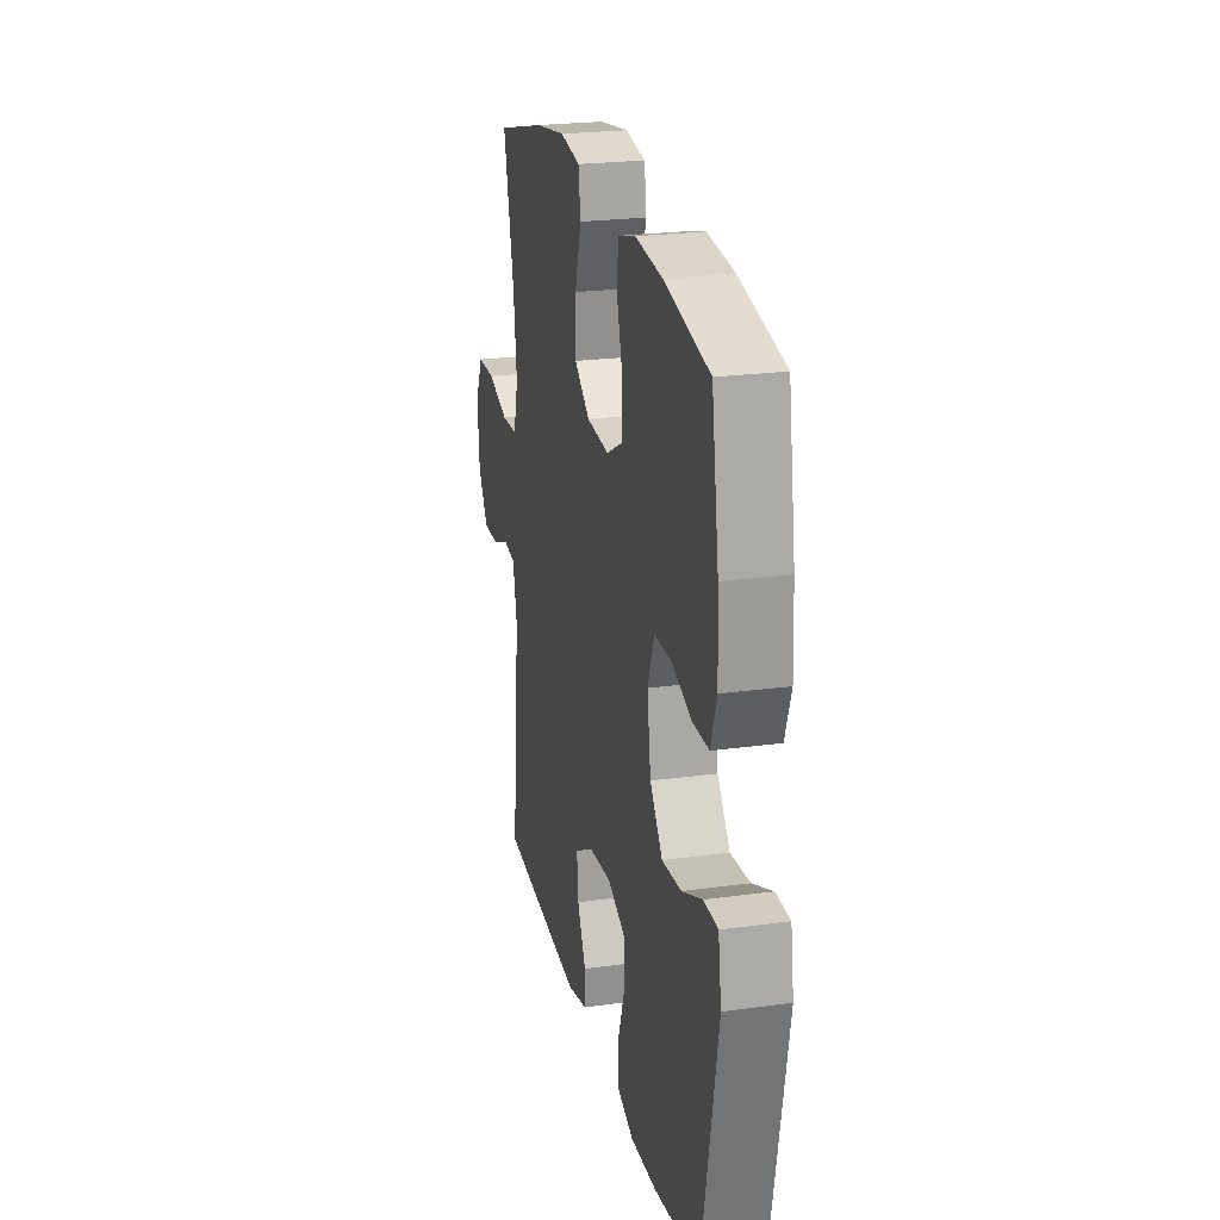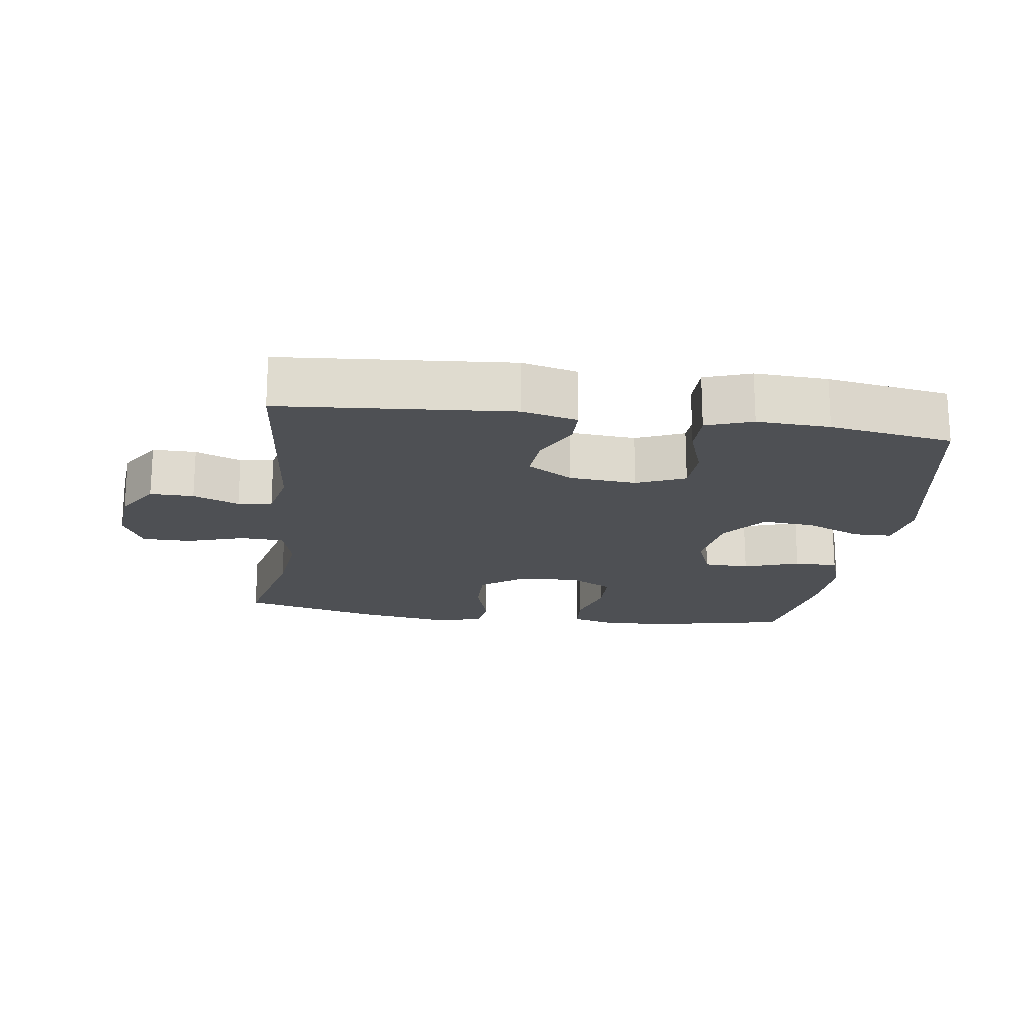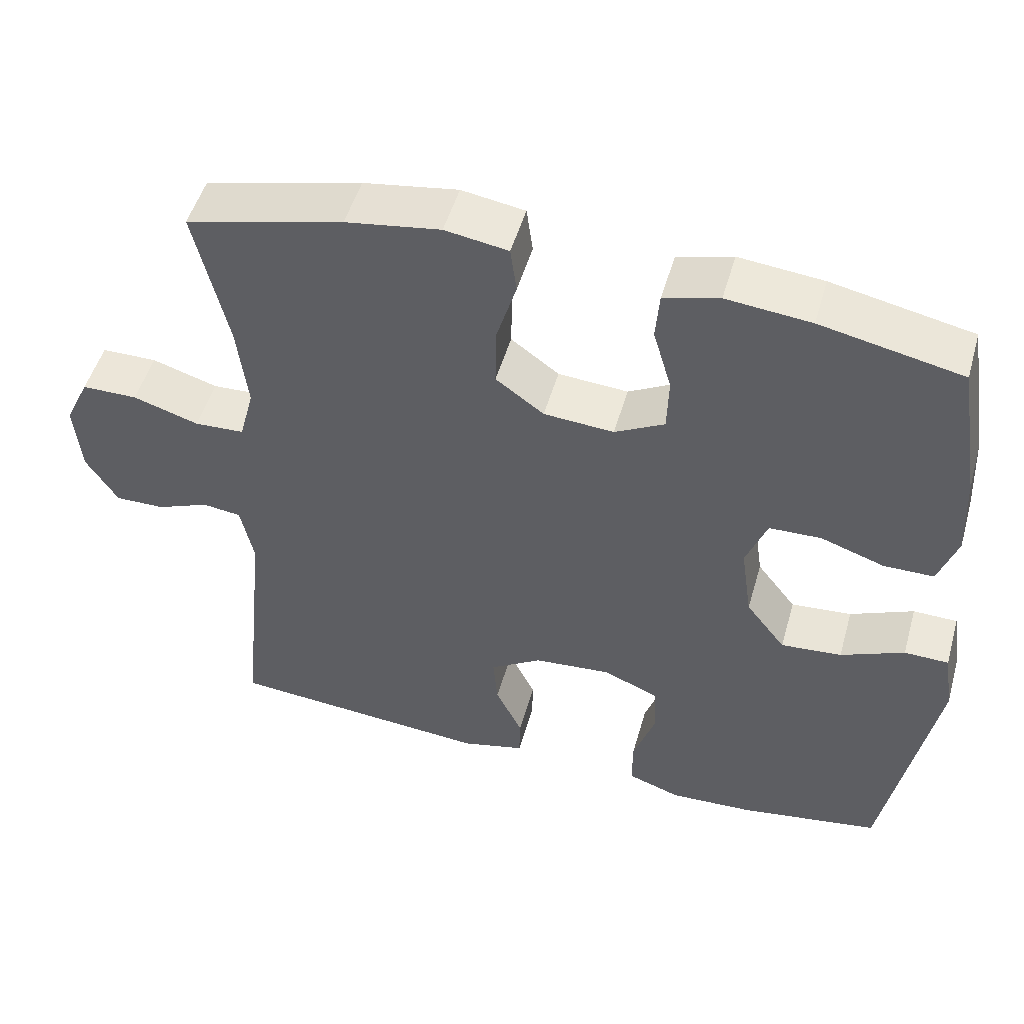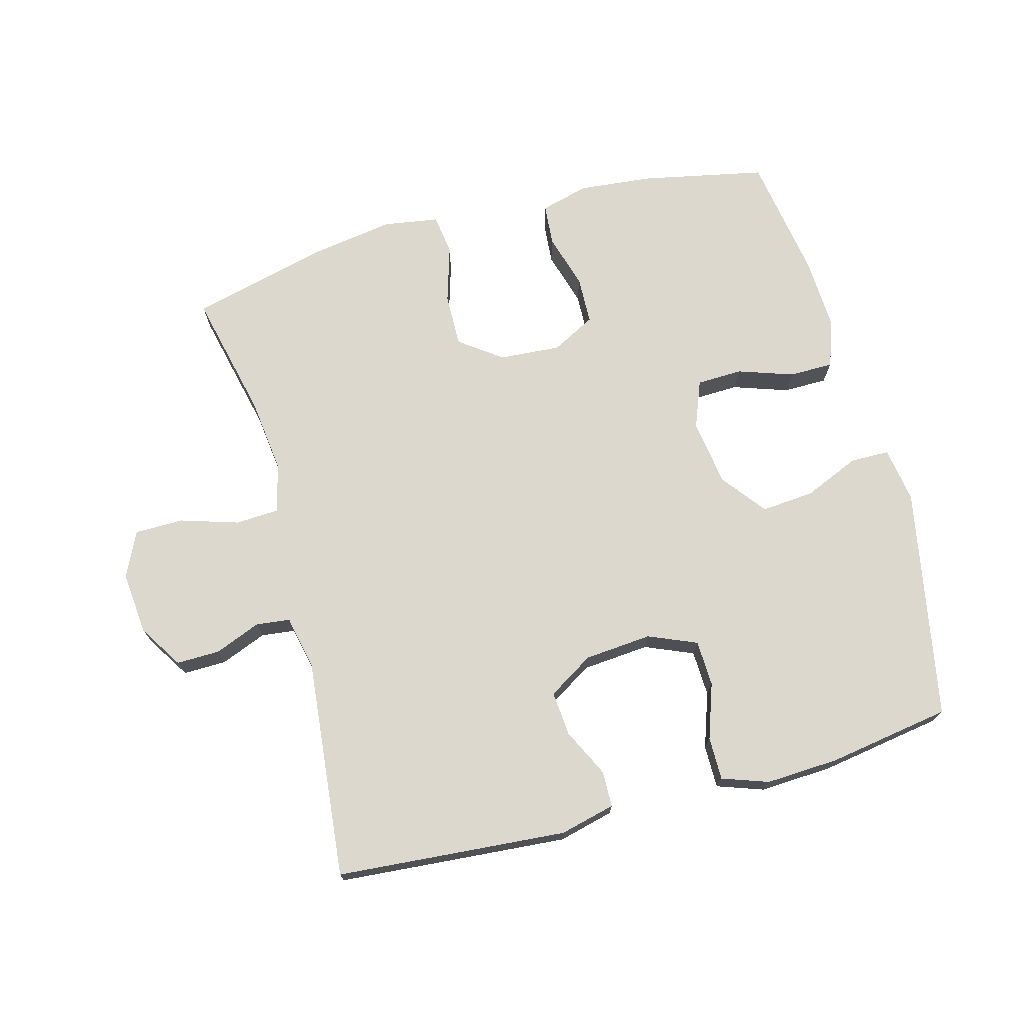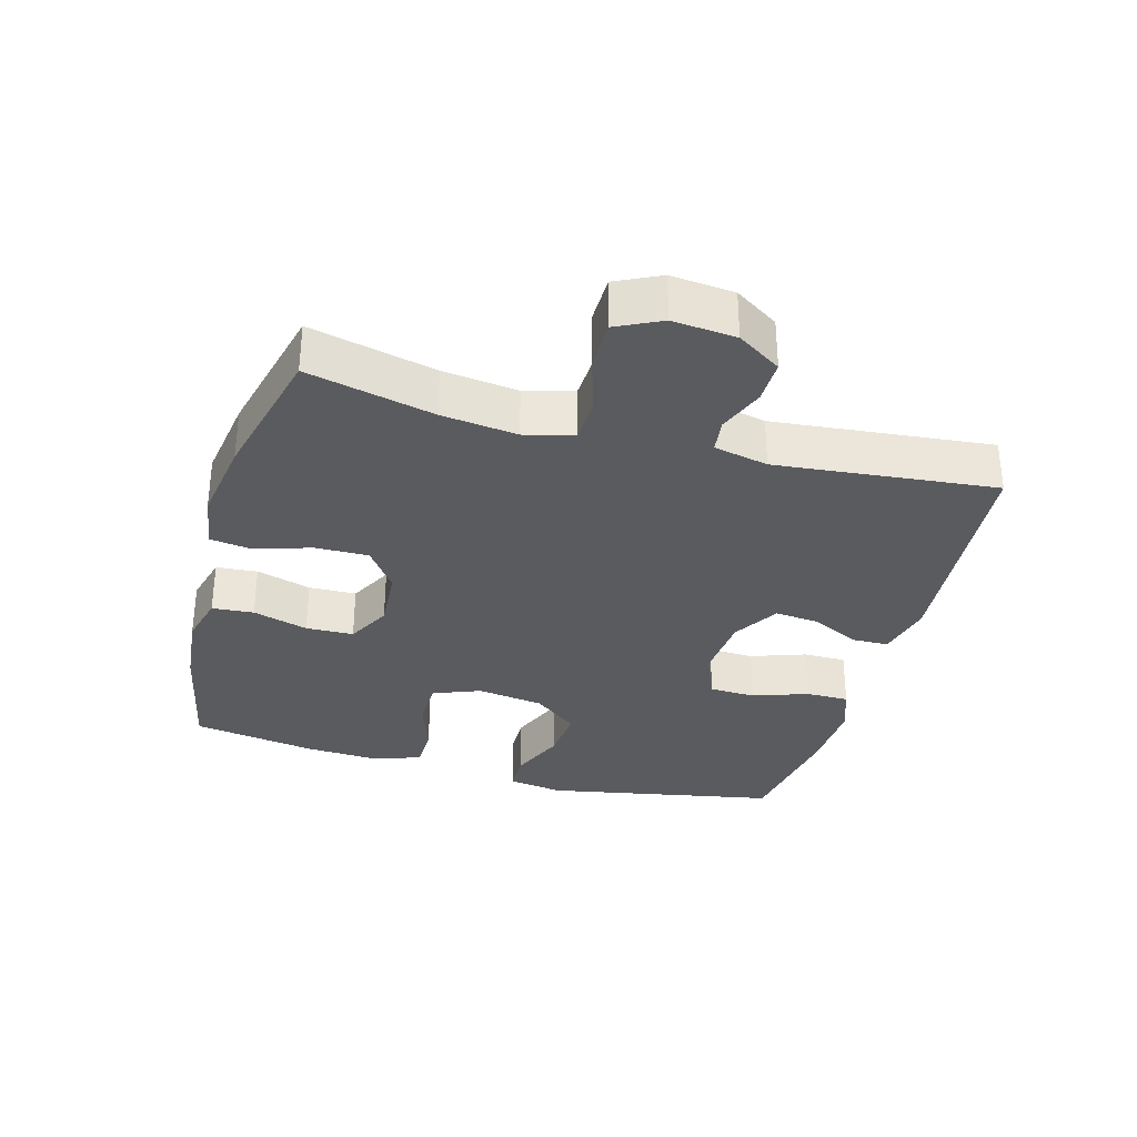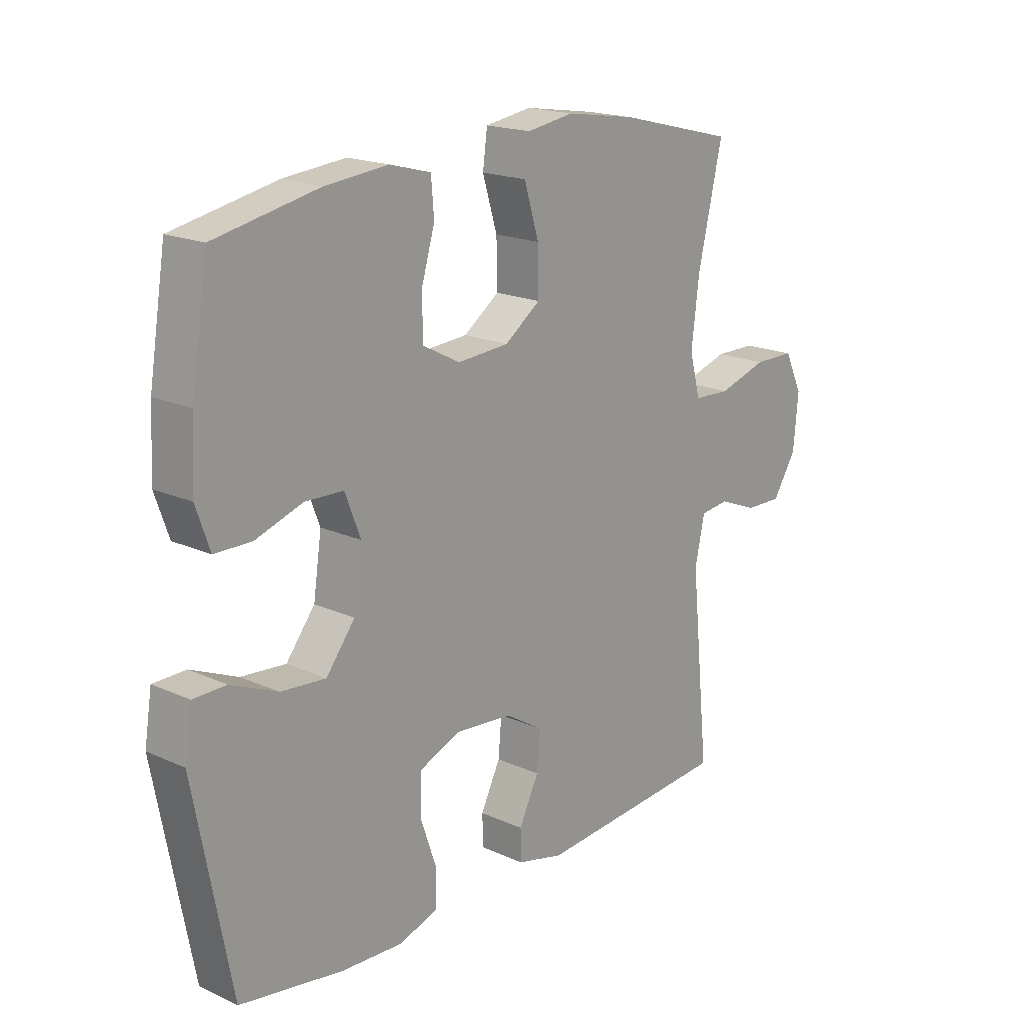
<metadata>
{"format":"obj","ext":"obj","renderer":"f3d","projection":"perspective","resolution":1024,"background":"white","views":[{"elev":23.3,"azim":-103.1,"up":"+Z"},{"elev":-18.8,"azim":172.1,"up":"+Y"},{"elev":50.0,"azim":-164.2,"up":"+Z"},{"elev":72.6,"azim":164.9,"up":"+Y"},{"elev":-32.8,"azim":74.5,"up":"+Y"},{"elev":18.4,"azim":-48.7,"up":"+Z"}]}
</metadata>
<code>
o path4468
v -0.5561 0.0375 0.3004
v -0.5616 0.0375 0.1859
v -0.5361 0.0375 0.1128
v -0.468 0.0375 0.1123
v -0.3818 0.0375 0.1415
v -0.3109 0.0375 0.1394
v -0.2824 0.0375 0.06553
v -0.2974 0.0375 -0.03742
v -0.3509 0.0375 -0.1061
v -0.4334 0.0375 -0.09902
v -0.5195 0.0375 -0.06212
v -0.5797 0.0375 -0.06323
v -0.5932 0.0375 -0.1493
v -0.5251 0.0375 -0.5089
v -0.3342 0.0375 -0.5394
v -0.2209 0.0375 -0.5449
v -0.149 0.0375 -0.5199
v -0.1492 0.0375 -0.4529
v -0.1787 0.0375 -0.3675
v -0.176 0.0375 -0.296
v -0.1009 0.0375 -0.2645
v 0.003704 0.0375 -0.2734
v 0.07397 0.0375 -0.3168
v 0.06796 0.0375 -0.3859
v 0.0316 0.0375 -0.4602
v 0.03275 0.0375 -0.5163
v 0.1184 0.0375 -0.5374
v 0.4766 0.0375 -0.5089
v 0.442 0.0375 -0.1685
v 0.4599 0.0375 -0.08436
v 0.5126 0.0375 -0.07797
v 0.584 0.0375 -0.1064
v 0.6515 0.0375 -0.1075
v 0.6949 0.0375 -0.03936
v 0.7039 0.0375 0.05896
v 0.6707 0.0375 0.1282
v 0.5949 0.0375 0.1289
v 0.5051 0.0375 0.1009
v 0.4373 0.0375 0.1041
v 0.4174 0.0375 0.18
v 0.4315 0.0375 0.297
v 0.4766 0.0375 0.493
v 0.2621 0.0375 0.5464
v 0.1331 0.0375 0.5665
v 0.04709 0.0375 0.5529
v 0.03861 0.0375 0.49
v 0.06563 0.0375 0.4012
v 0.06708 0.0375 0.3191
v 0.001556 0.0375 0.2714
v -0.09356 0.0375 0.2646
v -0.1612 0.0375 0.3003
v -0.1634 0.0375 0.3742
v -0.1384 0.0375 0.4595
v -0.1436 0.0375 0.5238
v -0.2189 0.0375 0.5439
v -0.3337 0.0375 0.5325
v -0.5251 0.0375 0.493
v -0.5561 -0.0375 0.3004
v -0.5616 -0.0375 0.1859
v -0.5361 -0.0375 0.1128
v -0.468 -0.0375 0.1123
v -0.3818 -0.0375 0.1415
v -0.3109 -0.0375 0.1394
v -0.2824 -0.0375 0.06553
v -0.2974 -0.0375 -0.03742
v -0.3509 -0.0375 -0.1061
v -0.4334 -0.0375 -0.09902
v -0.5195 -0.0375 -0.06212
v -0.5797 -0.0375 -0.06323
v -0.5932 -0.0375 -0.1493
v -0.5251 -0.0375 -0.5089
v -0.3342 -0.0375 -0.5394
v -0.2209 -0.0375 -0.5449
v -0.149 -0.0375 -0.5199
v -0.1492 -0.0375 -0.4529
v -0.1787 -0.0375 -0.3675
v -0.176 -0.0375 -0.296
v -0.1009 -0.0375 -0.2645
v 0.003704 -0.0375 -0.2734
v 0.07397 -0.0375 -0.3168
v 0.06796 -0.0375 -0.3859
v 0.0316 -0.0375 -0.4602
v 0.03275 -0.0375 -0.5163
v 0.1184 -0.0375 -0.5374
v 0.4766 -0.0375 -0.5089
v 0.442 -0.0375 -0.1685
v 0.4599 -0.0375 -0.08436
v 0.5126 -0.0375 -0.07797
v 0.584 -0.0375 -0.1064
v 0.6515 -0.0375 -0.1075
v 0.6949 -0.0375 -0.03936
v 0.7039 -0.0375 0.05896
v 0.6707 -0.0375 0.1282
v 0.5949 -0.0375 0.1289
v 0.5051 -0.0375 0.1009
v 0.4373 -0.0375 0.1041
v 0.4174 -0.0375 0.18
v 0.4315 -0.0375 0.297
v 0.4766 -0.0375 0.493
v 0.2621 -0.0375 0.5464
v 0.1331 -0.0375 0.5665
v 0.04709 -0.0375 0.5529
v 0.03861 -0.0375 0.49
v 0.06563 -0.0375 0.4012
v 0.06708 -0.0375 0.3191
v 0.001556 -0.0375 0.2714
v -0.09356 -0.0375 0.2646
v -0.1612 -0.0375 0.3003
v -0.1634 -0.0375 0.3742
v -0.1384 -0.0375 0.4595
v -0.1436 -0.0375 0.5238
v -0.2189 -0.0375 0.5439
v -0.3337 -0.0375 0.5325
v -0.5251 -0.0375 0.493
v -0.5797 0.0375 -0.06323
v -0.5797 0.0375 -0.06323
v -0.5932 0.0375 -0.1493
v -0.5195 0.0375 -0.06212
v -0.5561 0.0375 0.3004
v -0.5616 0.0375 0.1859
v -0.5361 0.0375 0.1128
v -0.5361 0.0375 0.1128
v -0.468 0.0375 0.1123
v -0.5251 0.0375 -0.5089
v -0.5251 0.0375 -0.5089
v -0.5251 0.0375 0.493
v -0.5251 0.0375 0.493
v -0.4334 0.0375 -0.09902
v -0.3818 0.0375 0.1415
v -0.3342 0.0375 -0.5394
v -0.3337 0.0375 0.5325
v -0.3509 0.0375 -0.1061
v -0.3109 0.0375 0.1394
v -0.3109 0.0375 0.1394
v -0.2974 0.0375 -0.03742
v -0.2209 0.0375 -0.5449
v -0.2189 0.0375 0.5439
v -0.2824 0.0375 0.06553
v -0.149 0.0375 -0.5199
v -0.149 0.0375 -0.5199
v -0.1436 0.0375 0.5238
v -0.1436 0.0375 0.5238
v -0.1787 0.0375 -0.3675
v -0.176 0.0375 -0.296
v -0.176 0.0375 -0.296
v -0.1492 0.0375 -0.4529
v -0.1612 0.0375 0.3003
v -0.1612 0.0375 0.3003
v -0.1634 0.0375 0.3742
v -0.1009 0.0375 -0.2645
v -0.1384 0.0375 0.4595
v -0.09356 0.0375 0.2646
v 0.003704 0.0375 -0.2734
v 0.001556 0.0375 0.2714
v 0.06708 0.0375 0.3191
v 0.07397 0.0375 -0.3168
v 0.07397 0.0375 -0.3168
v 0.06796 0.0375 -0.3859
v 0.0316 0.0375 -0.4602
v 0.03275 0.0375 -0.5163
v 0.03275 0.0375 -0.5163
v 0.1184 0.0375 -0.5374
v 0.04709 0.0375 0.5529
v 0.04709 0.0375 0.5529
v 0.03861 0.0375 0.49
v 0.06563 0.0375 0.4012
v 0.1331 0.0375 0.5665
v 0.2621 0.0375 0.5464
v 0.4766 0.0375 0.493
v 0.4766 0.0375 0.493
v 0.4174 0.0375 0.18
v 0.4315 0.0375 0.297
v 0.4373 0.0375 0.1041
v 0.4373 0.0375 0.1041
v 0.5051 0.0375 0.1009
v 0.442 0.0375 -0.1685
v 0.4599 0.0375 -0.08436
v 0.4599 0.0375 -0.08436
v 0.4766 0.0375 -0.5089
v 0.4766 0.0375 -0.5089
v 0.5126 0.0375 -0.07797
v 0.5949 0.0375 0.1289
v 0.584 0.0375 -0.1064
v 0.6515 0.0375 -0.1075
v 0.6707 0.0375 0.1282
v 0.6707 0.0375 0.1282
v 0.6949 0.0375 -0.03936
v 0.7039 0.0375 0.05896
v -0.5797 -0.0375 -0.06323
v -0.5797 -0.0375 -0.06323
v -0.5932 -0.0375 -0.1493
v -0.5195 -0.0375 -0.06212
v -0.5561 -0.0375 0.3004
v -0.5616 -0.0375 0.1859
v -0.5361 -0.0375 0.1128
v -0.5361 -0.0375 0.1128
v -0.468 -0.0375 0.1123
v -0.5251 -0.0375 -0.5089
v -0.5251 -0.0375 -0.5089
v -0.5251 -0.0375 0.493
v -0.5251 -0.0375 0.493
v -0.4334 -0.0375 -0.09902
v -0.3818 -0.0375 0.1415
v -0.3342 -0.0375 -0.5394
v -0.3337 -0.0375 0.5325
v -0.3509 -0.0375 -0.1061
v -0.3109 -0.0375 0.1394
v -0.3109 -0.0375 0.1394
v -0.2974 -0.0375 -0.03742
v -0.2209 -0.0375 -0.5449
v -0.2189 -0.0375 0.5439
v -0.2824 -0.0375 0.06553
v -0.149 -0.0375 -0.5199
v -0.149 -0.0375 -0.5199
v -0.1436 -0.0375 0.5238
v -0.1436 -0.0375 0.5238
v -0.1787 -0.0375 -0.3675
v -0.176 -0.0375 -0.296
v -0.176 -0.0375 -0.296
v -0.1492 -0.0375 -0.4529
v -0.1612 -0.0375 0.3003
v -0.1612 -0.0375 0.3003
v -0.1634 -0.0375 0.3742
v -0.1009 -0.0375 -0.2645
v -0.1384 -0.0375 0.4595
v -0.09356 -0.0375 0.2646
v 0.003704 -0.0375 -0.2734
v 0.001556 -0.0375 0.2714
v 0.06708 -0.0375 0.3191
v 0.07397 -0.0375 -0.3168
v 0.07397 -0.0375 -0.3168
v 0.06796 -0.0375 -0.3859
v 0.0316 -0.0375 -0.4602
v 0.03275 -0.0375 -0.5163
v 0.03275 -0.0375 -0.5163
v 0.1184 -0.0375 -0.5374
v 0.04709 -0.0375 0.5529
v 0.04709 -0.0375 0.5529
v 0.03861 -0.0375 0.49
v 0.06563 -0.0375 0.4012
v 0.1331 -0.0375 0.5665
v 0.2621 -0.0375 0.5464
v 0.4766 -0.0375 0.493
v 0.4766 -0.0375 0.493
v 0.4174 -0.0375 0.18
v 0.4315 -0.0375 0.297
v 0.4373 -0.0375 0.1041
v 0.4373 -0.0375 0.1041
v 0.5051 -0.0375 0.1009
v 0.442 -0.0375 -0.1685
v 0.4599 -0.0375 -0.08436
v 0.4599 -0.0375 -0.08436
v 0.4766 -0.0375 -0.5089
v 0.4766 -0.0375 -0.5089
v 0.5126 -0.0375 -0.07797
v 0.5949 -0.0375 0.1289
v 0.584 -0.0375 -0.1064
v 0.6515 -0.0375 -0.1075
v 0.6707 -0.0375 0.1282
v 0.6707 -0.0375 0.1282
v 0.6949 -0.0375 -0.03936
v 0.7039 -0.0375 0.05896
f 241 240 242
f 212 224 227
f 228 212 227
f 255 257 261
f 246 229 245
f 227 230 251
f 203 194 197
f 242 229 246
f 224 212 209
f 209 206 218
f 205 223 211
f 223 203 221
f 225 211 223
f 251 230 250
f 202 192 191
f 198 202 191
f 198 217 206
f 220 210 213
f 256 262 259
f 239 241 237
f 226 207 212
f 253 232 236
f 245 228 247
f 249 255 256
f 193 205 200
f 221 207 226
f 215 211 225
f 193 203 205
f 191 192 189
f 240 241 239
f 207 221 203
f 204 217 198
f 224 209 218
f 195 197 194
f 249 251 255
f 228 227 247
f 247 227 251
f 194 203 193
f 250 230 253
f 256 261 262
f 247 251 249
f 255 261 256
f 242 246 243
f 261 257 258
f 226 212 228
f 217 204 210
f 253 230 232
f 232 233 236
f 218 206 217
f 205 203 223
f 206 202 198
f 236 233 234
f 217 210 220
f 229 242 240
f 229 228 245
f 116 13 70 190
f 11 12 69 68
f 1 2 59 58
f 2 122 196 59
f 3 4 61 60
f 13 125 199 70
f 127 1 58 201
f 10 11 68 67
f 4 5 62 61
f 14 15 72 71
f 56 57 114 113
f 9 10 67 66
f 5 134 208 62
f 8 9 66 65
f 15 16 73 72
f 55 56 113 112
f 6 7 64 63
f 7 8 65 64
f 16 140 214 73
f 142 55 112 216
f 19 145 219 76
f 18 19 76 75
f 17 18 75 74
f 148 52 109 222
f 20 21 78 77
f 53 54 111 110
f 52 53 110 109
f 50 51 108 107
f 21 22 79 78
f 49 50 107 106
f 48 49 106 105
f 22 157 231 79
f 24 25 82 81
f 25 161 235 82
f 26 27 84 83
f 164 46 103 238
f 46 47 104 103
f 44 45 102 101
f 47 48 105 104
f 23 24 81 80
f 43 44 101 100
f 170 43 100 244
f 40 41 98 97
f 174 40 97 248
f 38 39 96 95
f 29 178 252 86
f 180 29 86 254
f 27 28 85 84
f 30 31 88 87
f 41 42 99 98
f 37 38 95 94
f 31 32 89 88
f 32 33 90 89
f 186 37 94 260
f 33 34 91 90
f 35 36 93 92
f 34 35 92 91
f 167 168 166
f 138 153 150
f 154 153 138
f 181 187 183
f 172 171 155
f 153 177 156
f 129 123 120
f 168 172 155
f 150 135 138
f 135 144 132
f 131 137 149
f 149 147 129
f 151 149 137
f 177 176 156
f 128 117 118
f 124 117 128
f 124 132 143
f 146 139 136
f 182 185 188
f 165 163 167
f 152 138 133
f 179 162 158
f 171 173 154
f 175 182 181
f 119 126 131
f 147 152 133
f 141 151 137
f 119 131 129
f 117 115 118
f 166 165 167
f 133 129 147
f 130 124 143
f 150 144 135
f 121 120 123
f 175 181 177
f 154 173 153
f 173 177 153
f 120 119 129
f 176 179 156
f 182 188 187
f 173 175 177
f 181 182 187
f 168 169 172
f 187 184 183
f 152 154 138
f 143 136 130
f 179 158 156
f 158 162 159
f 144 143 132
f 131 149 129
f 132 124 128
f 162 160 159
f 143 146 136
f 155 166 168
f 155 171 154

</code>
